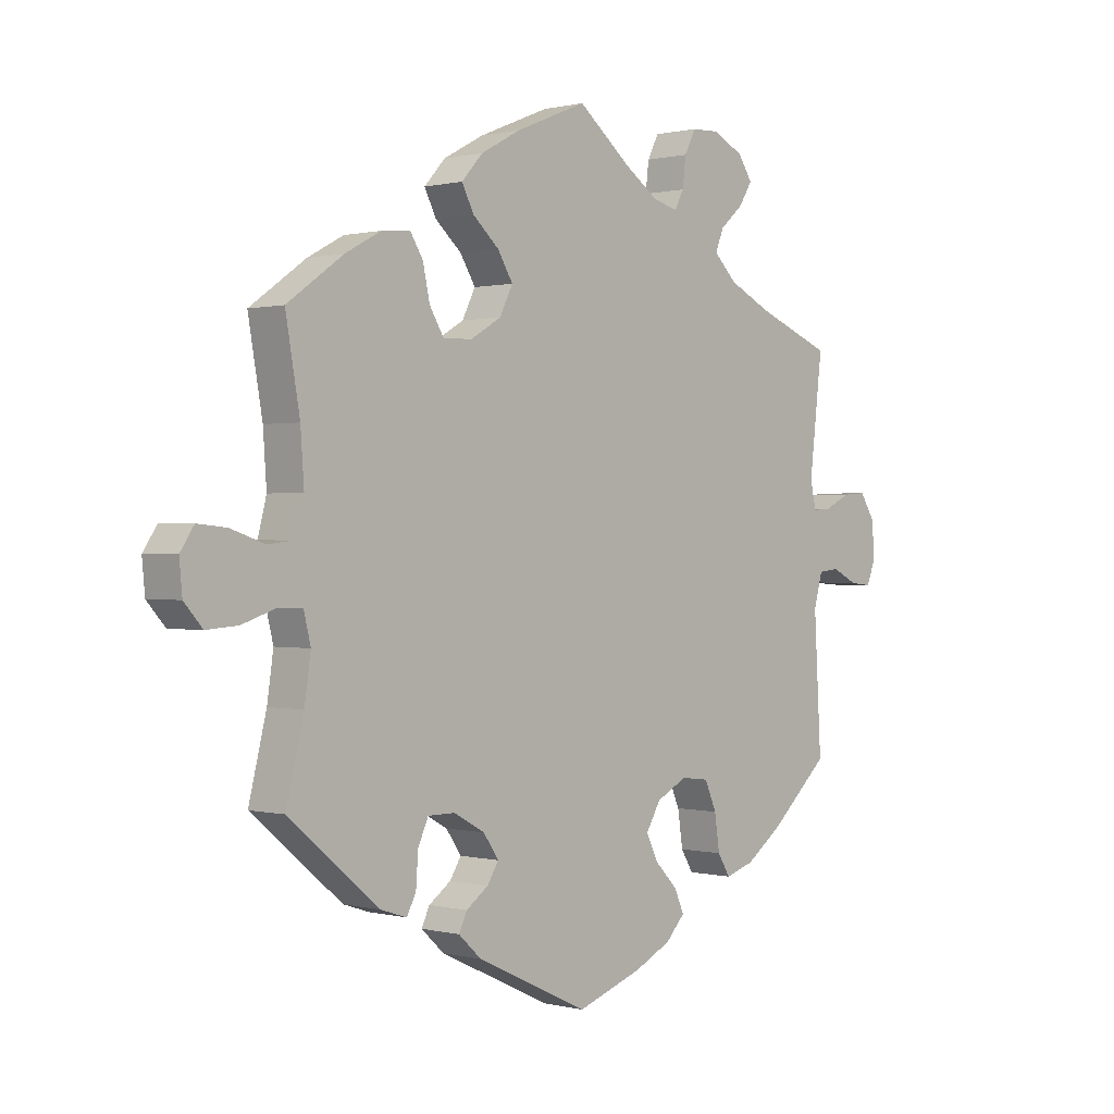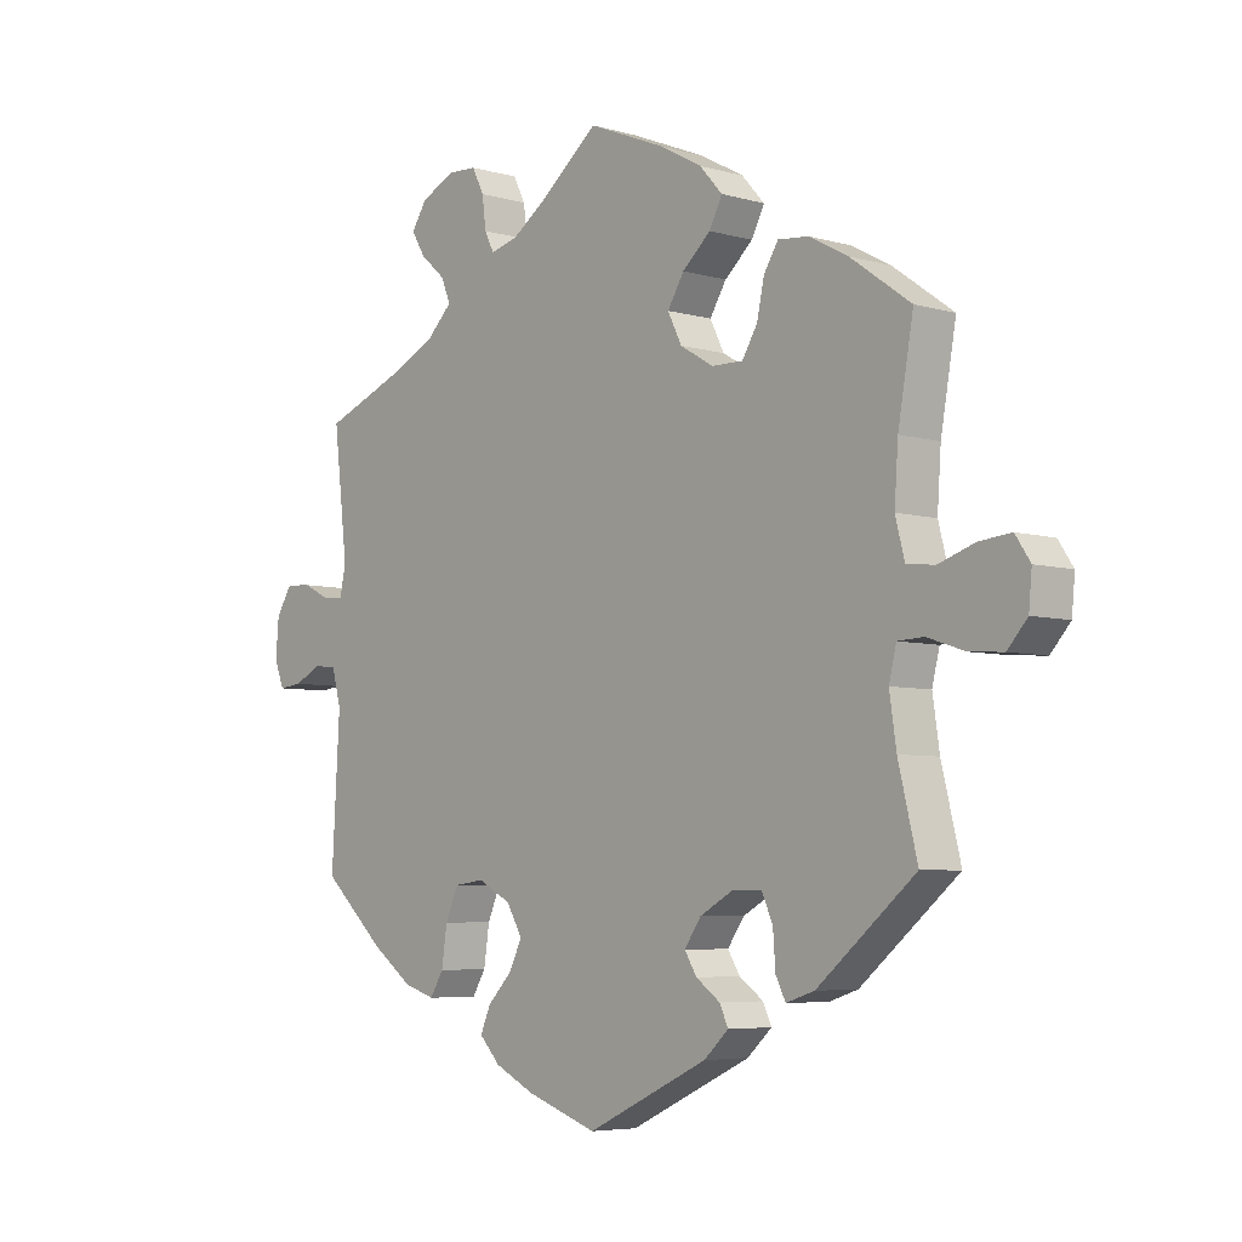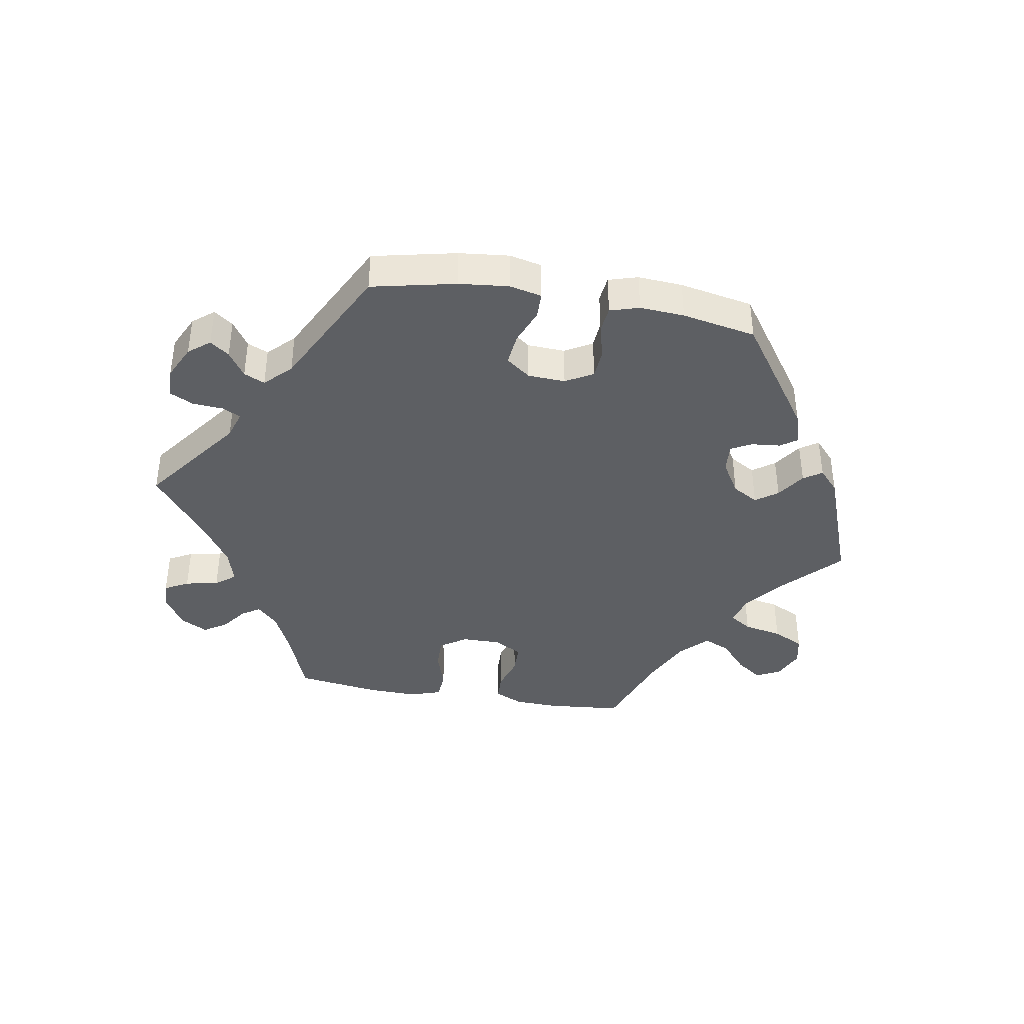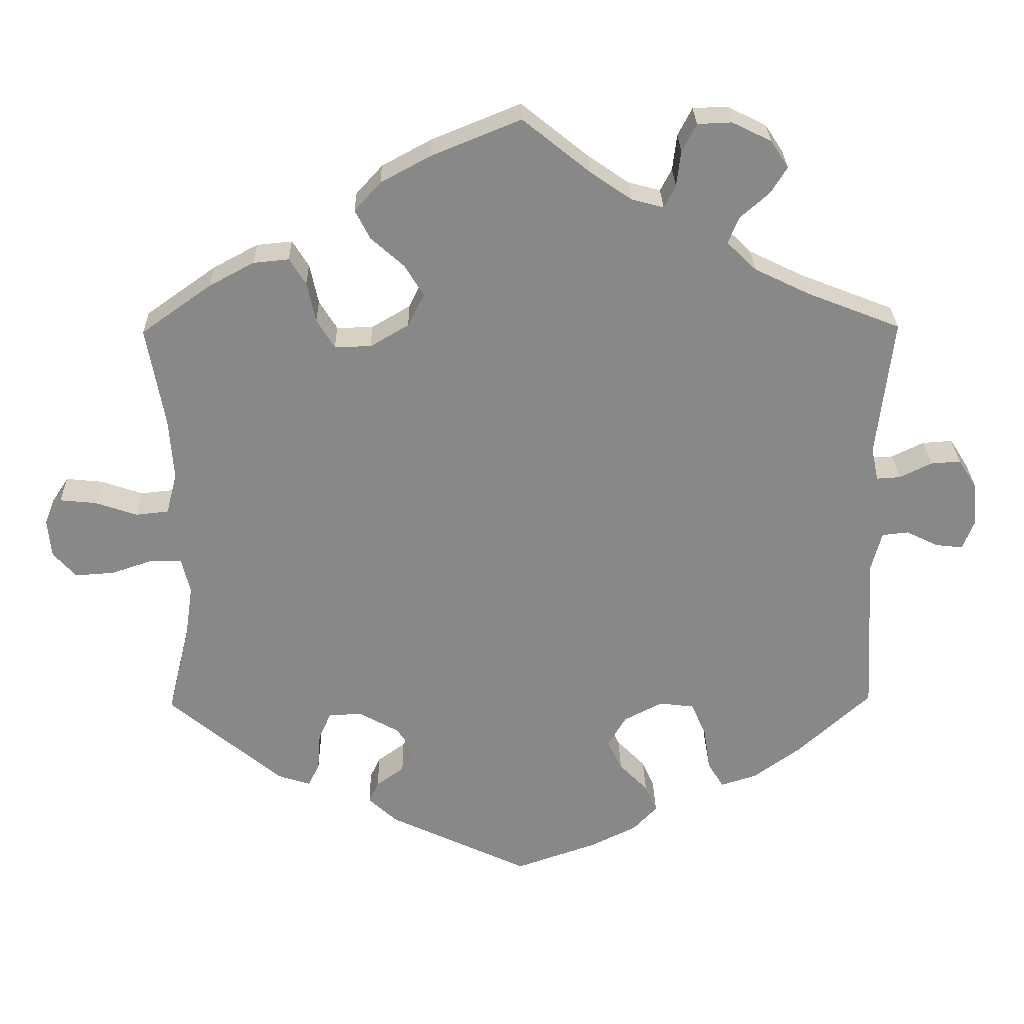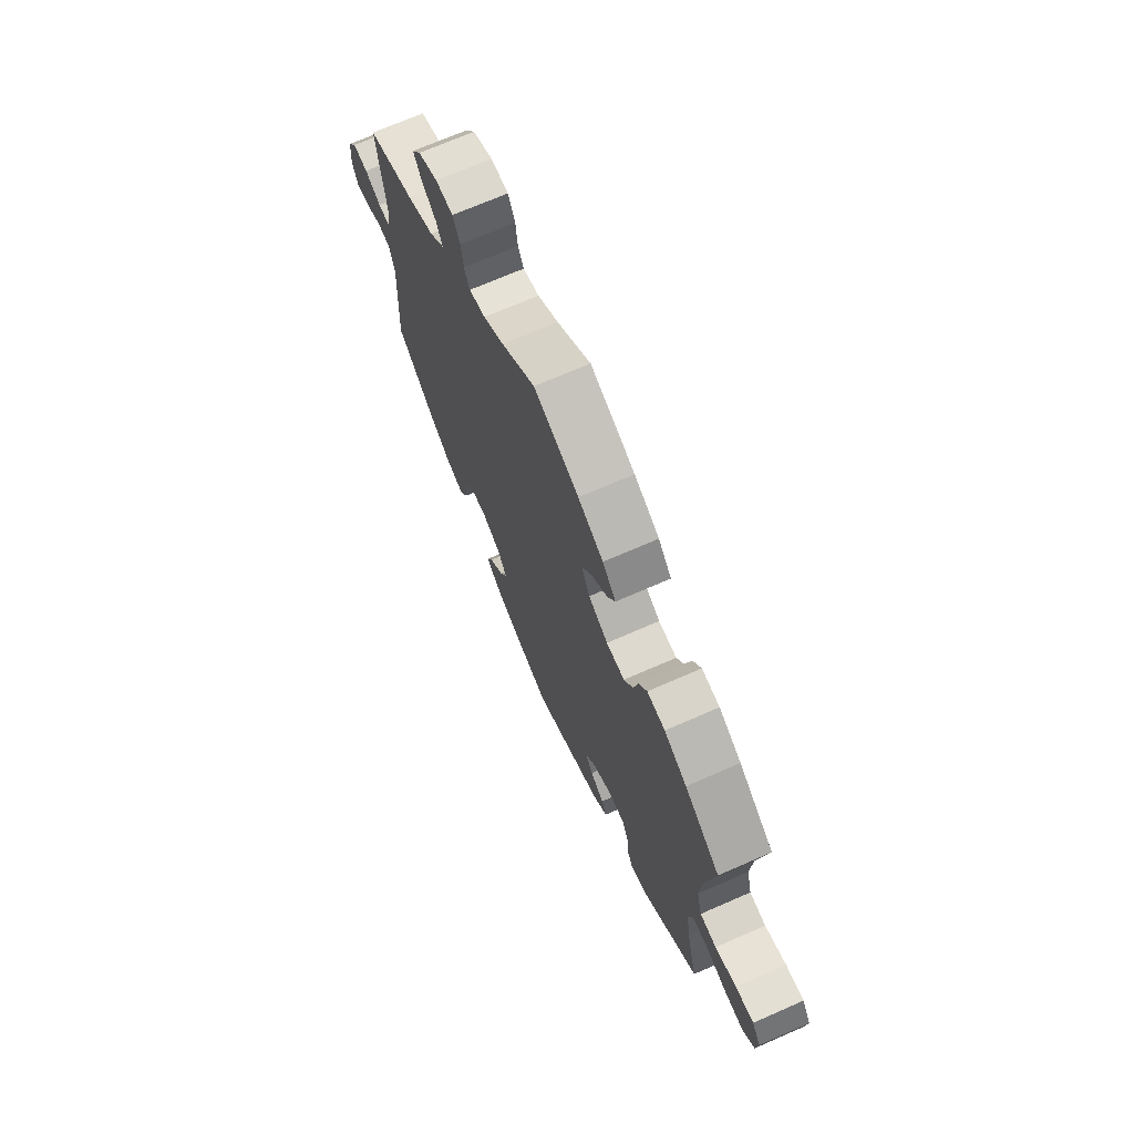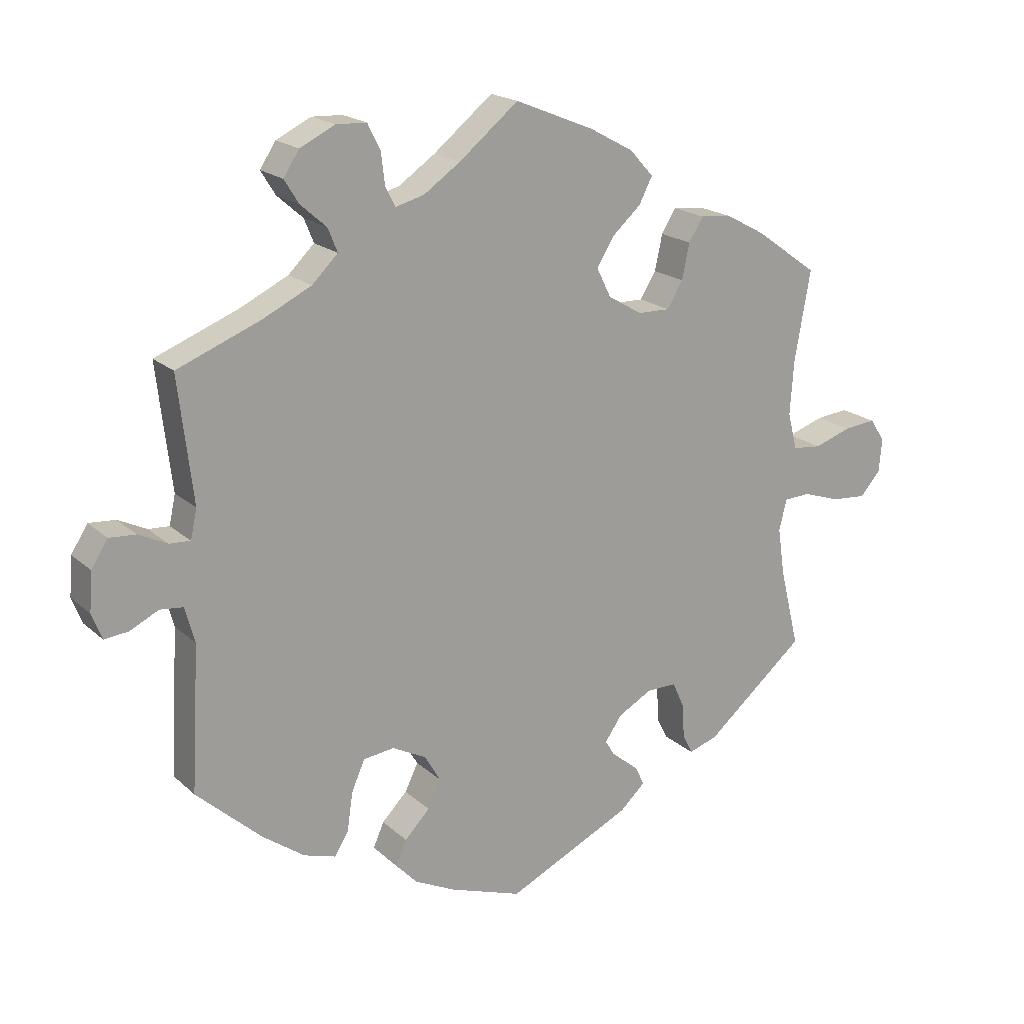
<metadata>
{"format":"obj","ext":"obj","renderer":"f3d","projection":"perspective","resolution":1024,"background":"white","views":[{"elev":0.5,"azim":-47.1,"up":"+Z"},{"elev":-5.5,"azim":-131.6,"up":"+Z"},{"elev":-39.9,"azim":140.2,"up":"+Y"},{"elev":27.3,"azim":-1.1,"up":"+Z"},{"elev":70.6,"azim":-113.6,"up":"+Z"},{"elev":19.2,"azim":148.0,"up":"+Z"}]}
</metadata>
<code>
v -0.701 0.07 0.008
v -0.185 0.07 -0.432
v -0.378 0.07 -0.443
v 0.287 0.07 0.614
v -0.165 0.07 0.408
v 0.537 0.07 -0.31
v 0.344 0.07 0.512
v -0.161 0.07 0.318
v 0.621 0.07 -0.044
v -0.567 0.07 0.019
v 0.295 0.07 -0.432
v -0.439 0.07 0.38
v -0.294 0.07 -0.331
v 0.157 0.07 -0.432
v -0.507 0.07 -0.06
v -0.224 0.07 -0.46
v -0.626 0.07 0.039
v 0.537 0.07 0.31
v 0.539 0.07 -0.026
v 0.659 0.07 -0.048
v 0.216 0.07 -0.317
v -0.238 0.07 -0.49
v 0.197 0.07 0.492
v 0.286 0.07 -0.371
v 0.214 0.07 -0.512
v -0.521 0.07 0.024
v -0.696 0.07 -0.046
v 0.136 0.07 -0.389
v -0.246 0.07 -0.331
v -0.232 0.07 0.49
v 0.197 0.07 -0.473
v -0 0.07 0.62
v 0.576 0.07 -0.022
v 0.524 0.07 -0.082
v -0.192 0.07 -0.361
v 0.434 0.07 -0.404
v -0.537 0.07 0.31
v 0.329 0.07 0.399
v -0.291 0.07 0.326
v 0.524 0.07 0.068
v -0.506 0.07 0.082
v -0.316 0.07 -0.426
v 0.514 0.07 0.114
v 0.213 0.07 0.523
v 0.557 0.07 0.07
v 0.162 0.07 -0.345
v 0.219 0.07 0.573
v 0.303 0.07 0.476
v -0.125 0.07 0.569
v 0.152 0.07 0.504
v 0.317 0.07 -0.468
v 0.675 0.07 -0.007
v 0.265 0.07 -0.323
v 0.602 0.07 0.092
v -0.266 0.07 0.285
v -0.609 0.07 -0.078
v -0.677 0.07 0.044
v -0.303 0.07 0.382
v -0.198 0.07 -0.527
v -0.138 0.07 0.364
v 0.367 0.07 0.549
v 0.239 0.07 0.612
v 0.115 0.07 -0.58
v -0.215 0.07 0.286
v -0.326 0.07 0.419
v -0.376 0.07 0.414
v -0.495 0.07 -0.109
v -0.664 0.07 -0.082
v -0.512 0.07 0.168
v -0.332 0.07 -0.458
v 0 0.07 -0.62
v 0.288 0.07 0.439
v 0.405 0.07 0.362
v 0.67 0.07 0.054
v -0.312 0.07 -0.371
v -0.537 0.07 -0.31
v -0.195 0.07 0.531
v -0.165 0.07 -0.4
v -0.211 0.07 0.449
v 0.644 0.07 0.095
v 0.094 0.07 0.544
v 0.342 0.07 0.587
v -0.549 0.07 -0.058
v 0.18 0.07 -0.548
v 0.368 0.07 -0.452
v -0.506 0.07 -0.184
v -0.701 -0 0.008
v -0.185 -0 -0.432
v -0.378 -0 -0.443
v 0.287 -0 0.614
v -0.165 -0 0.408
v 0.537 -0 -0.31
v 0.344 -0 0.512
v -0.161 -0 0.318
v 0.621 -0 -0.044
v -0.567 -0 0.019
v 0.295 -0 -0.432
v -0.439 -0 0.38
v -0.294 -0 -0.331
v 0.157 -0 -0.432
v -0.507 -0 -0.06
v -0.224 -0 -0.46
v -0.626 -0 0.039
v 0.537 -0 0.31
v 0.539 -0 -0.026
v 0.659 -0 -0.048
v 0.216 -0 -0.317
v -0.238 -0 -0.49
v 0.197 -0 0.492
v 0.286 -0 -0.371
v 0.214 -0 -0.512
v -0.521 -0 0.024
v -0.696 -0 -0.046
v 0.136 -0 -0.389
v -0.246 -0 -0.331
v -0.232 -0 0.49
v 0.197 -0 -0.473
v -0 -0 0.62
v 0.576 -0 -0.022
v 0.524 -0 -0.082
v -0.192 -0 -0.361
v 0.434 -0 -0.404
v -0.537 -0 0.31
v 0.329 -0 0.399
v -0.291 -0 0.326
v 0.524 -0 0.068
v -0.506 -0 0.082
v -0.316 -0 -0.426
v 0.514 -0 0.114
v 0.213 -0 0.523
v 0.557 -0 0.07
v 0.162 -0 -0.345
v 0.219 -0 0.573
v 0.303 -0 0.476
v -0.125 -0 0.569
v 0.152 -0 0.504
v 0.317 -0 -0.468
v 0.675 -0 -0.007
v 0.265 -0 -0.323
v 0.602 -0 0.092
v -0.266 -0 0.285
v -0.609 -0 -0.078
v -0.677 -0 0.044
v -0.303 -0 0.382
v -0.198 -0 -0.527
v -0.138 -0 0.364
v 0.367 -0 0.549
v 0.239 -0 0.612
v 0.115 -0 -0.58
v -0.215 -0 0.286
v -0.326 -0 0.419
v -0.376 -0 0.414
v -0.495 -0 -0.109
v -0.664 -0 -0.082
v -0.512 -0 0.168
v -0.332 -0 -0.458
v 0 -0 -0.62
v 0.288 -0 0.439
v 0.405 -0 0.362
v 0.67 -0 0.054
v -0.312 -0 -0.371
v -0.537 -0 -0.31
v -0.195 -0 0.531
v -0.165 -0 -0.4
v -0.211 -0 0.449
v 0.644 -0 0.095
v 0.094 -0 0.544
v 0.342 -0 0.587
v -0.549 -0 -0.058
v 0.18 -0 -0.548
v 0.368 -0 -0.452
v -0.506 -0 -0.184
f 14 31 25 84
f 28 14 84 63
f 85 51 11 24
f 85 24 53
f 34 6 36 85
f 19 34 85 53
f 52 20 9 33
f 52 33 19
f 74 52 19
f 45 54 80 74
f 40 45 74 19
f 43 40 19 53
f 73 18 43 53
f 82 61 7 48
f 82 48 72
f 4 82 72
f 44 47 62 4
f 23 44 4 72
f 50 23 72 38
f 77 49 32 81
f 77 81 50
f 5 79 30 77
f 60 5 77 50
f 8 60 50 38
f 66 65 58 39
f 66 39 55
f 69 37 12 66
f 41 69 66 55
f 26 41 55 64
f 1 57 17 10
f 68 27 1 10
f 83 56 68 10
f 15 83 10 26
f 67 15 26 64
f 70 3 76 86
f 75 42 70 86
f 13 75 86 67
f 29 13 67 64
f 59 22 16 2
f 59 2 78
f 28 63 71 59
f 38 73 53 21
f 38 21 46
f 35 29 64 8
f 78 35 8 38
f 38 46 28
f 59 78 38 28
f 170 111 117 100
f 149 170 100 114
f 110 97 137 171
f 139 110 171
f 171 122 92 120
f 139 171 120 105
f 119 95 106 138
f 105 119 138
f 105 138 160
f 160 166 140 131
f 105 160 131 126
f 139 105 126 129
f 139 129 104 159
f 134 93 147 168
f 158 134 168
f 158 168 90
f 90 148 133 130
f 158 90 130 109
f 124 158 109 136
f 167 118 135 163
f 136 167 163
f 163 116 165 91
f 136 163 91 146
f 124 136 146 94
f 125 144 151 152
f 141 125 152
f 152 98 123 155
f 141 152 155 127
f 150 141 127 112
f 96 103 143 87
f 96 87 113 154
f 96 154 142 169
f 112 96 169 101
f 150 112 101 153
f 172 162 89 156
f 172 156 128 161
f 153 172 161 99
f 150 153 99 115
f 88 102 108 145
f 164 88 145
f 145 157 149 114
f 107 139 159 124
f 132 107 124
f 94 150 115 121
f 124 94 121 164
f 114 132 124
f 114 124 164 145
f 59 145 108 22
f 22 108 102 16
f 16 102 88 2
f 2 88 164 78
f 78 164 121 35
f 35 121 115 29
f 29 115 99 13
f 13 99 161 75
f 75 161 128 42
f 42 128 156 70
f 70 156 89 3
f 3 89 162 76
f 76 162 172 86
f 86 172 153 67
f 67 153 101 15
f 15 101 169 83
f 83 169 142 56
f 56 142 154 68
f 68 154 113 27
f 27 113 87 1
f 1 87 143 57
f 57 143 103 17
f 17 103 96 10
f 10 96 112 26
f 26 112 127 41
f 41 127 155 69
f 69 155 123 37
f 37 123 98 12
f 12 98 152 66
f 66 152 151 65
f 65 151 144 58
f 58 144 125 39
f 39 125 141 55
f 55 141 150 64
f 64 150 94 8
f 8 94 146 60
f 60 146 91 5
f 5 91 165 79
f 79 165 116 30
f 30 116 163 77
f 77 163 135 49
f 49 135 118 32
f 32 118 167 81
f 81 167 136 50
f 50 136 109 23
f 23 109 130 44
f 44 130 133 47
f 47 133 148 62
f 62 148 90 4
f 4 90 168 82
f 82 168 147 61
f 61 147 93 7
f 7 93 134 48
f 48 134 158 72
f 72 158 124 38
f 38 124 159 73
f 73 159 104 18
f 18 104 129 43
f 43 129 126 40
f 40 126 131 45
f 45 131 140 54
f 54 140 166 80
f 80 166 160 74
f 74 160 138 52
f 52 138 106 20
f 20 106 95 9
f 9 95 119 33
f 33 119 105 19
f 19 105 120 34
f 34 120 92 6
f 6 92 122 36
f 36 122 171 85
f 85 171 137 51
f 51 137 97 11
f 11 97 110 24
f 24 110 139 53
f 53 139 107 21
f 21 107 132 46
f 46 132 114 28
f 28 114 100 14
f 14 100 117 31
f 31 117 111 25
f 25 111 170 84
f 84 170 149 63
f 63 149 157 71
f 71 157 145 59

</code>
